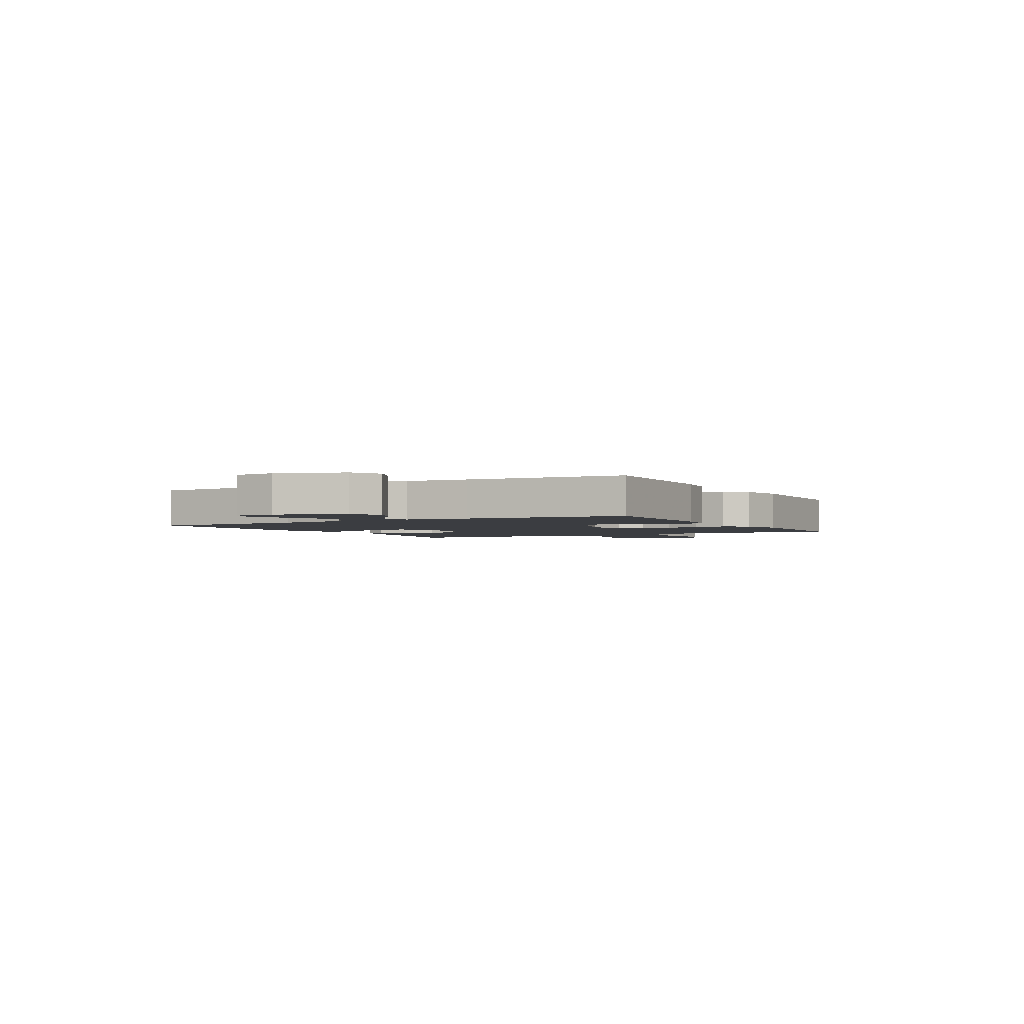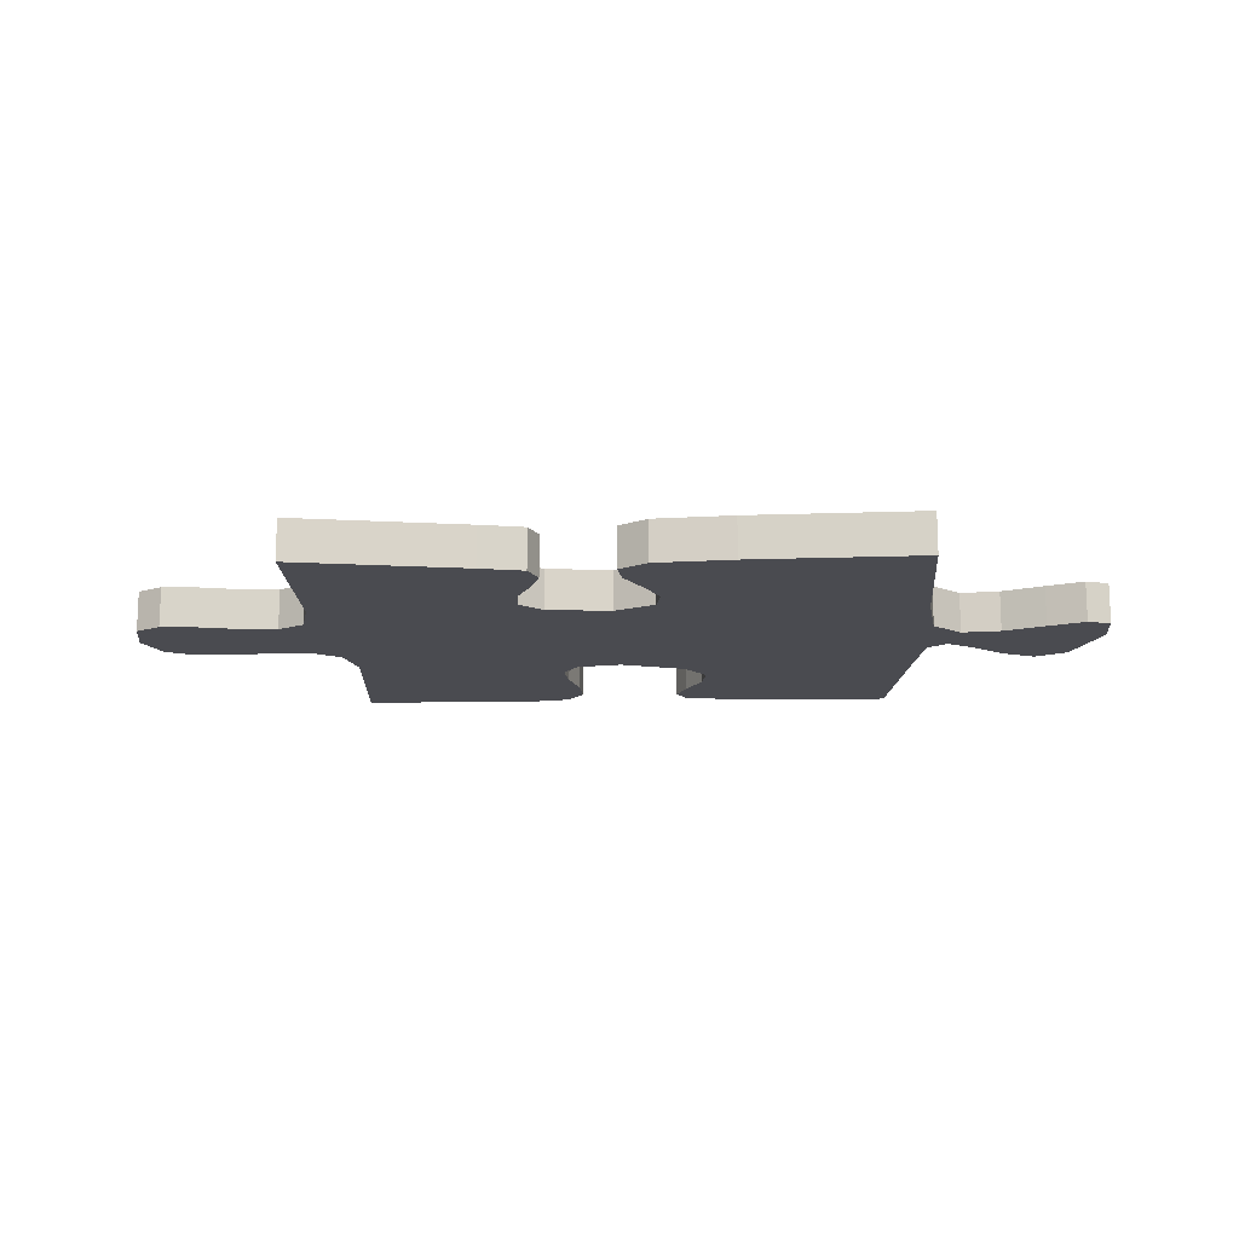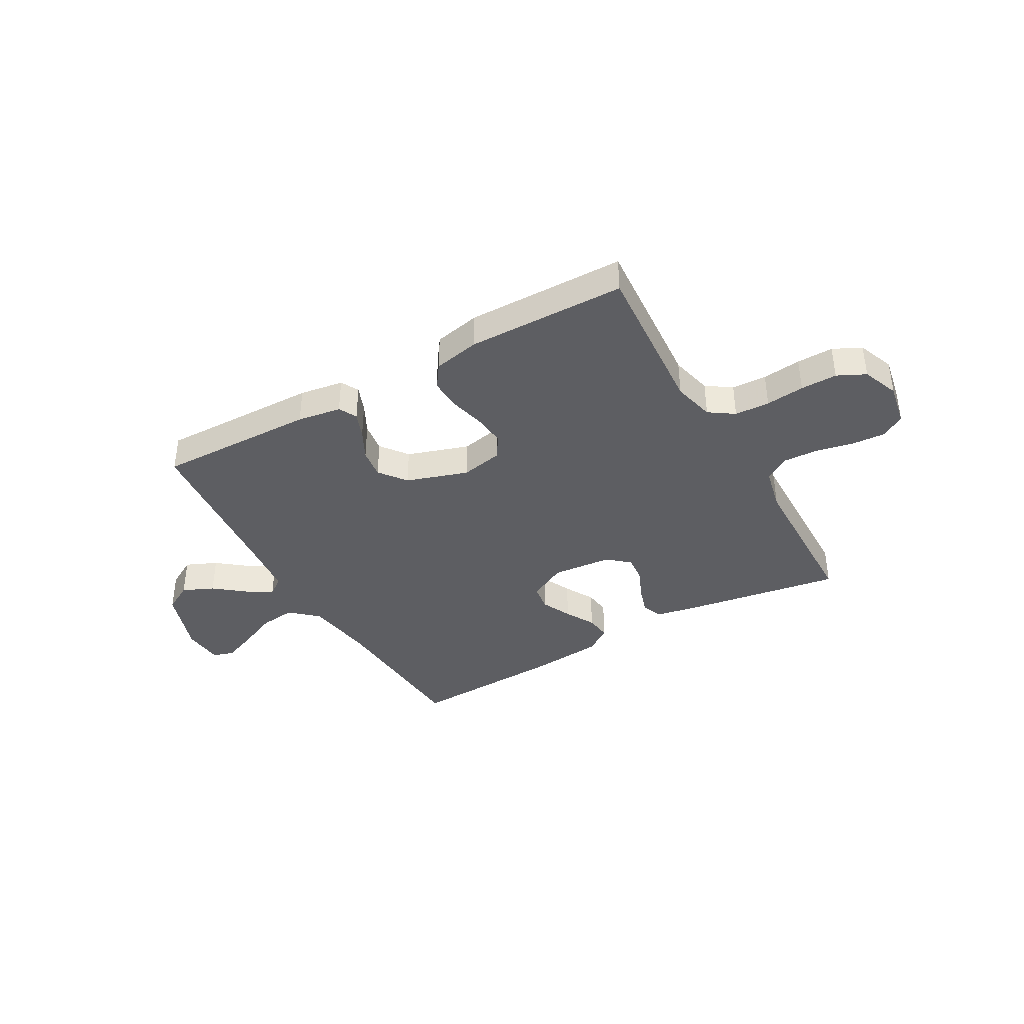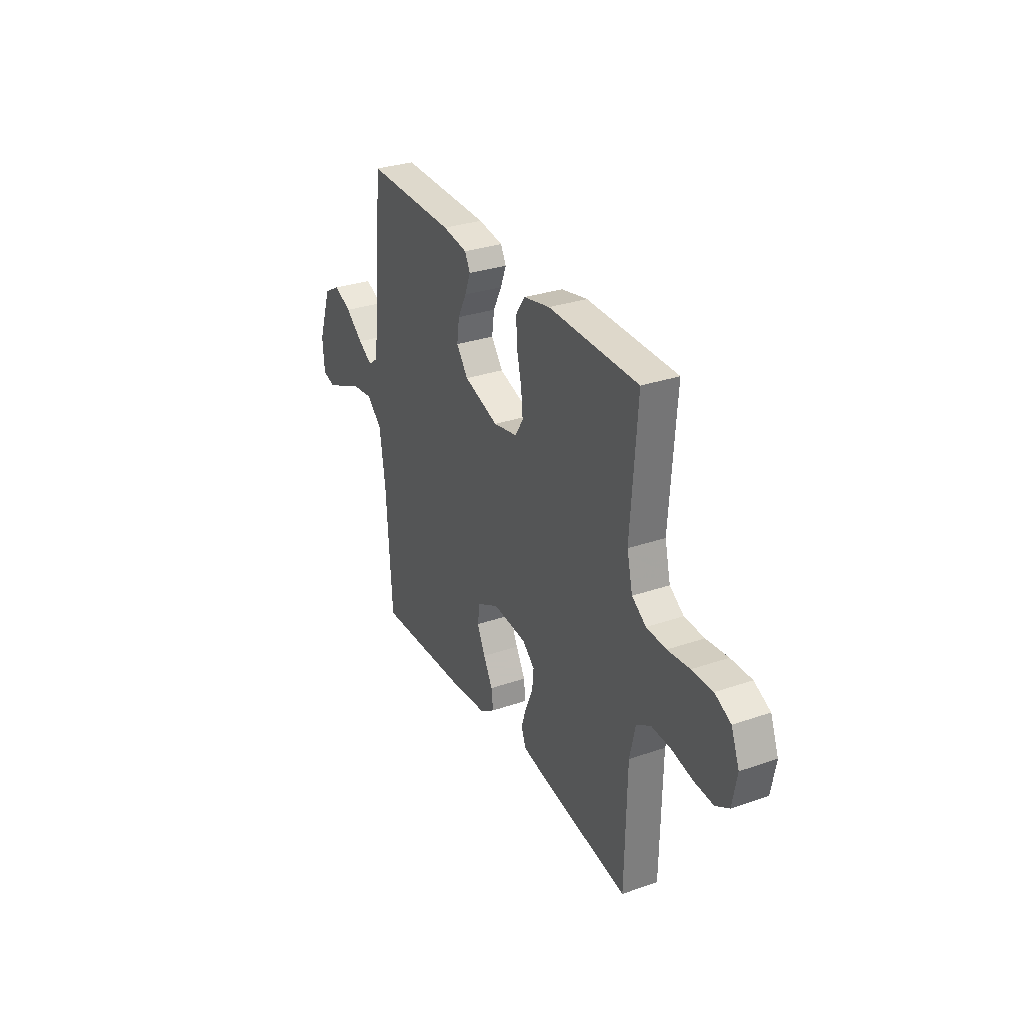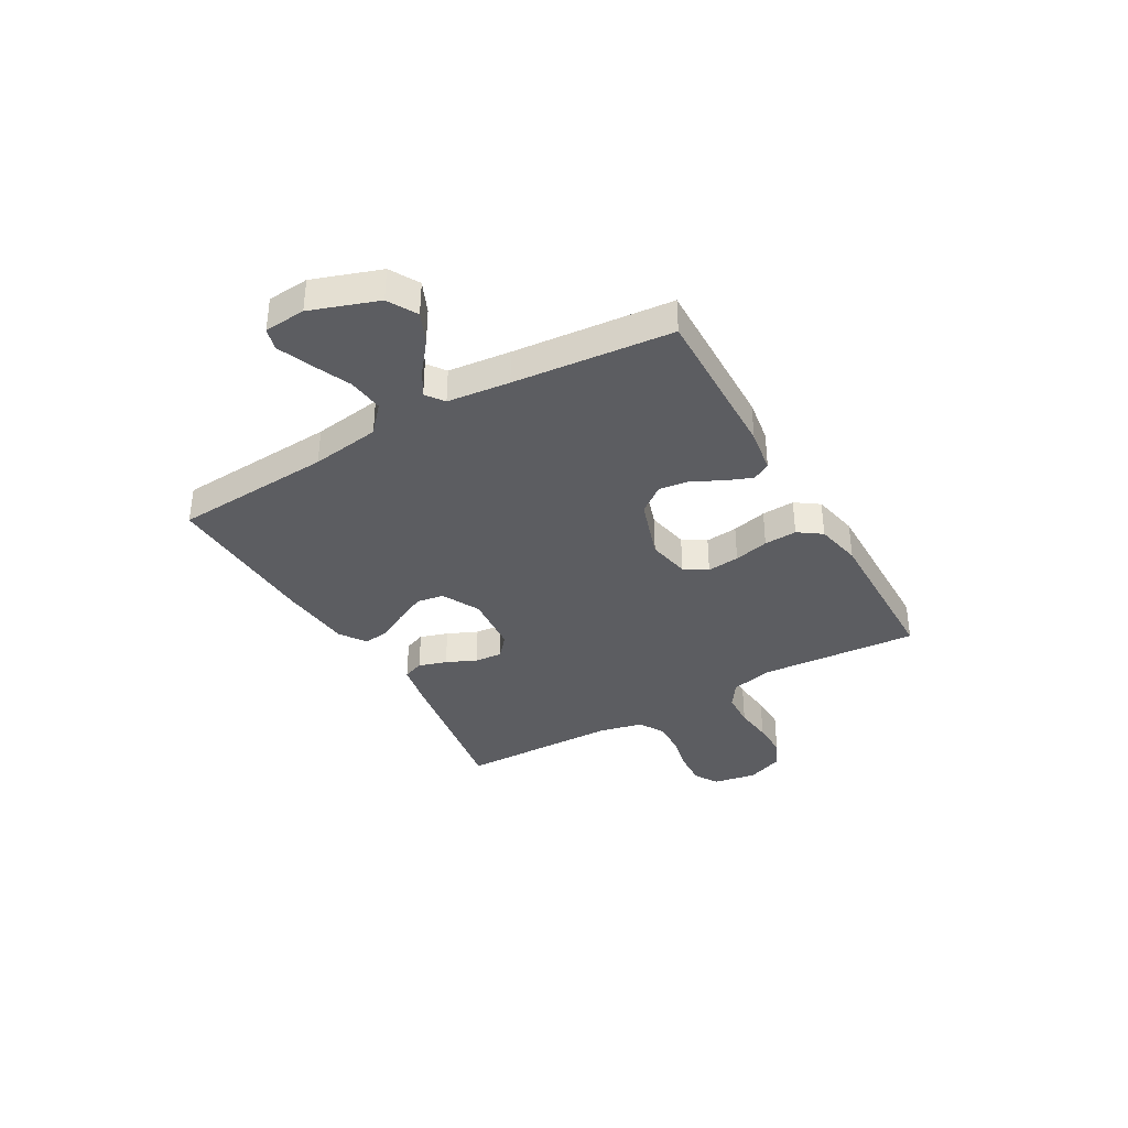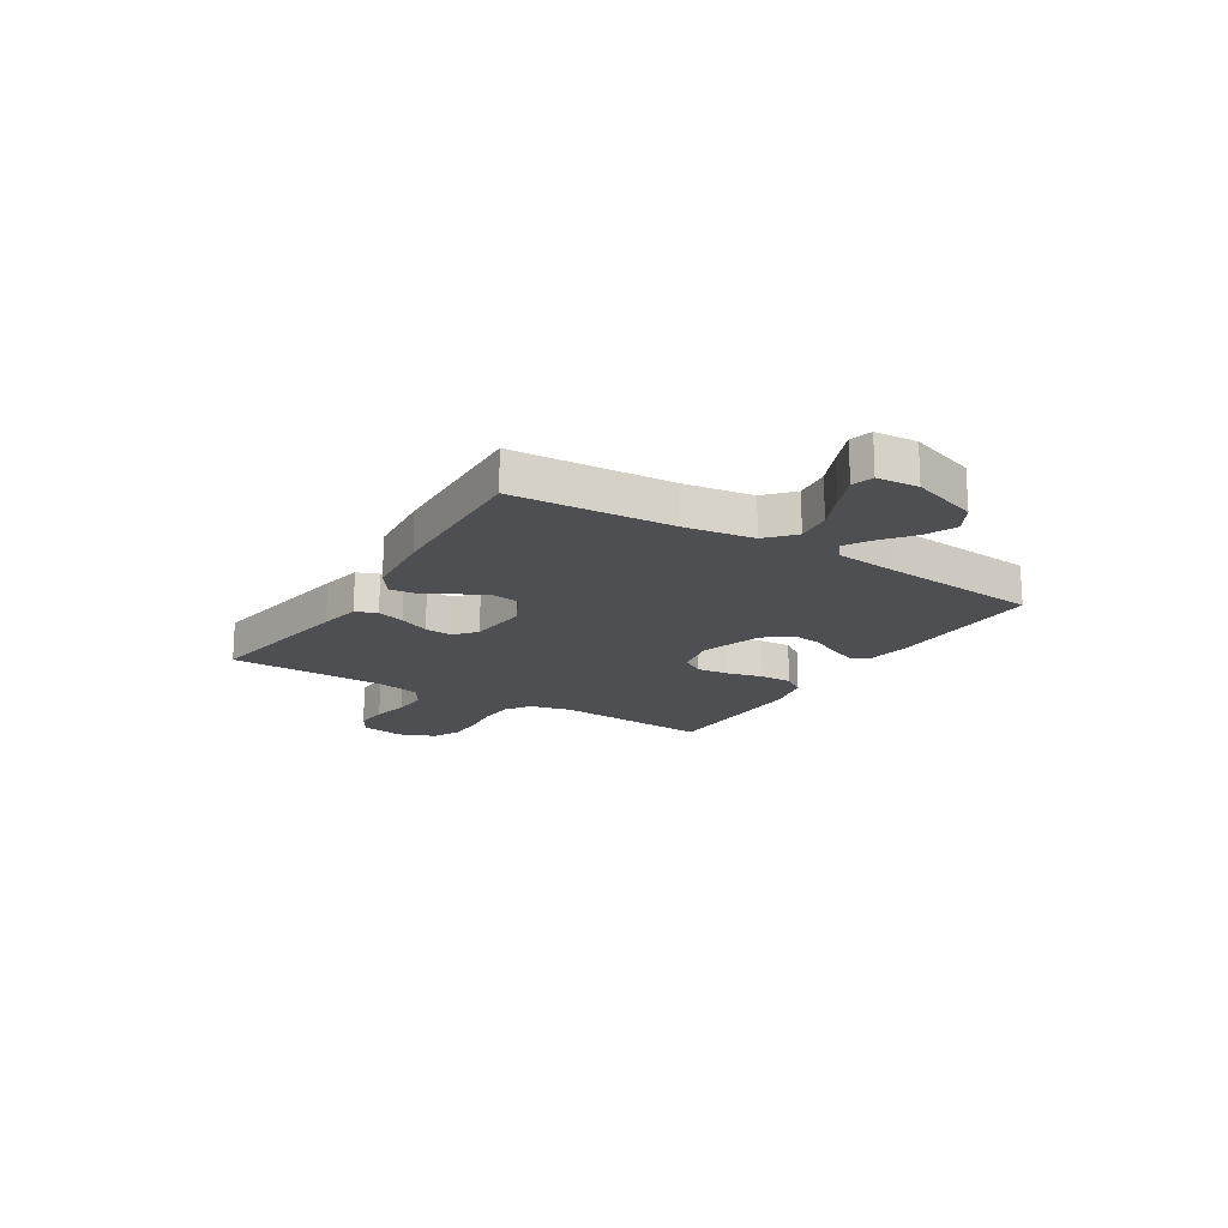
<metadata>
{"format":"obj","ext":"obj","renderer":"f3d","projection":"perspective","resolution":1024,"background":"white","views":[{"elev":-2.4,"azim":-61.1,"up":"+Y"},{"elev":-14.5,"azim":-178.0,"up":"+Y"},{"elev":-38.9,"azim":29.6,"up":"+Y"},{"elev":30.6,"azim":63.5,"up":"+Z"},{"elev":-36.7,"azim":-60.2,"up":"+Y"},{"elev":-17.6,"azim":-121.8,"up":"+Y"}]}
</metadata>
<code>
v 0.5 0.07 -0.5
v 0.2 0.07 -0.452
v 0.123 0.07 -0.437
v 0.107 0.07 -0.397
v 0.124 0.07 -0.344
v 0.149 0.07 -0.287
v 0.154 0.07 -0.235
v 0.113 0.07 -0.2
v 0 0.07 -0.19
v -0.072 0.07 -0.227
v -0.08 0.07 -0.278
v -0.053 0.07 -0.335
v -0.022 0.07 -0.391
v -0.016 0.07 -0.44
v -0.065 0.07 -0.474
v -0.2 0.07 -0.487
v -0.5 0.07 -0.5
v -0.519 0.07 -0.2
v -0.538 0.07 -0.07
v -0.589 0.07 -0.024
v -0.657 0.07 -0.032
v -0.729 0.07 -0.064
v -0.793 0.07 -0.09
v -0.834 0.07 -0.078
v -0.84 0.07 0
v -0.796 0.07 0.127
v -0.741 0.07 0.158
v -0.682 0.07 0.132
v -0.624 0.07 0.086
v -0.576 0.07 0.057
v -0.542 0.07 0.082
v -0.529 0.07 0.2
v -0.5 0.07 0.5
v -0.2 0.07 0.493
v -0.117 0.07 0.48
v -0.099 0.07 0.446
v -0.118 0.07 0.397
v -0.147 0.07 0.341
v -0.155 0.07 0.284
v -0.116 0.07 0.233
v 0 0.07 0.195
v 0.08 0.07 0.211
v 0.107 0.07 0.254
v 0.101 0.07 0.315
v 0.085 0.07 0.381
v 0.082 0.07 0.443
v 0.113 0.07 0.487
v 0.2 0.07 0.505
v 0.5 0.07 0.5
v 0.478 0.07 0.2
v 0.497 0.07 0.121
v 0.544 0.07 0.089
v 0.61 0.07 0.086
v 0.683 0.07 0.094
v 0.752 0.07 0.095
v 0.805 0.07 0.069
v 0.832 0.07 0
v 0.817 0.07 -0.082
v 0.772 0.07 -0.109
v 0.708 0.07 -0.105
v 0.638 0.07 -0.09
v 0.573 0.07 -0.087
v 0.525 0.07 -0.116
v 0.506 0.07 -0.2
v 0.5 0 -0.5
v 0.2 0 -0.452
v 0.123 0 -0.437
v 0.107 0 -0.397
v 0.124 0 -0.344
v 0.149 0 -0.287
v 0.154 0 -0.235
v 0.113 0 -0.2
v 0 0 -0.19
v -0.072 0 -0.227
v -0.08 0 -0.278
v -0.053 0 -0.335
v -0.022 0 -0.391
v -0.016 0 -0.44
v -0.065 0 -0.474
v -0.2 0 -0.487
v -0.5 0 -0.5
v -0.519 0 -0.2
v -0.538 0 -0.07
v -0.589 0 -0.024
v -0.657 0 -0.032
v -0.729 0 -0.064
v -0.793 0 -0.09
v -0.834 0 -0.078
v -0.84 0 0
v -0.796 0 0.127
v -0.741 0 0.158
v -0.682 0 0.132
v -0.624 0 0.086
v -0.576 0 0.057
v -0.542 0 0.082
v -0.529 0 0.2
v -0.5 0 0.5
v -0.2 0 0.493
v -0.117 0 0.48
v -0.099 0 0.446
v -0.118 0 0.397
v -0.147 0 0.341
v -0.155 0 0.284
v -0.116 0 0.233
v 0 0 0.195
v 0.08 0 0.211
v 0.107 0 0.254
v 0.101 0 0.315
v 0.085 0 0.381
v 0.082 0 0.443
v 0.113 0 0.487
v 0.2 0 0.505
v 0.5 0 0.5
v 0.478 0 0.2
v 0.497 0 0.121
v 0.544 0 0.089
v 0.61 0 0.086
v 0.683 0 0.094
v 0.752 0 0.095
v 0.805 0 0.069
v 0.832 0 0
v 0.817 0 -0.082
v 0.772 0 -0.109
v 0.708 0 -0.105
v 0.638 0 -0.09
v 0.573 0 -0.087
v 0.525 0 -0.116
v 0.506 0 -0.2
f 59 60 61
f 58 59 61
f 57 58 61
f 56 57 61
f 55 56 61
f 54 55 61
f 53 54 61
f 52 53 61 62
f 51 52 62 63
f 48 49 50
f 47 48 50
f 46 47 50
f 45 46 50
f 44 45 50
f 51 63 64
f 50 51 64
f 44 50 64
f 43 44 64
f 36 37 38
f 35 36 38
f 34 35 38
f 33 34 38
f 32 33 38
f 31 32 38 39
f 30 31 39 40
f 27 28 29
f 26 27 29
f 25 26 29
f 24 25 29
f 23 24 29
f 22 23 29
f 21 22 29
f 20 21 29 30
f 30 40 41
f 20 30 41
f 19 20 41
f 16 17 18
f 15 16 18
f 14 15 18
f 13 14 18
f 12 13 18
f 11 12 18 19
f 4 5 6
f 3 4 6
f 2 3 6
f 1 2 6
f 64 1 6
f 64 6 7
f 64 7 8
f 43 64 8
f 42 43 8
f 41 42 8 9
f 19 41 9 10
f 10 11 19
f 125 124 123
f 125 123 122
f 125 122 121
f 125 121 120
f 125 120 119
f 125 119 118
f 125 118 117
f 126 125 117 116
f 127 126 116 115
f 114 113 112
f 114 112 111
f 114 111 110
f 114 110 109
f 114 109 108
f 128 127 115
f 128 115 114
f 128 114 108
f 128 108 107
f 102 101 100
f 102 100 99
f 102 99 98
f 102 98 97
f 102 97 96
f 103 102 96 95
f 104 103 95 94
f 93 92 91
f 93 91 90
f 93 90 89
f 93 89 88
f 93 88 87
f 93 87 86
f 93 86 85
f 94 93 85 84
f 105 104 94
f 105 94 84
f 105 84 83
f 82 81 80
f 82 80 79
f 82 79 78
f 82 78 77
f 82 77 76
f 83 82 76 75
f 70 69 68
f 70 68 67
f 70 67 66
f 70 66 65
f 70 65 128
f 71 70 128
f 72 71 128
f 72 128 107
f 72 107 106
f 73 72 106 105
f 74 73 105 83
f 83 75 74
f 1 65 66 2
f 2 66 67 3
f 3 67 68 4
f 4 68 69 5
f 5 69 70 6
f 6 70 71 7
f 7 71 72 8
f 8 72 73 9
f 9 73 74 10
f 10 74 75 11
f 11 75 76 12
f 12 76 77 13
f 13 77 78 14
f 14 78 79 15
f 15 79 80 16
f 16 80 81 17
f 17 81 82 18
f 18 82 83 19
f 19 83 84 20
f 20 84 85 21
f 21 85 86 22
f 22 86 87 23
f 23 87 88 24
f 24 88 89 25
f 25 89 90 26
f 26 90 91 27
f 27 91 92 28
f 28 92 93 29
f 29 93 94 30
f 30 94 95 31
f 31 95 96 32
f 32 96 97 33
f 33 97 98 34
f 34 98 99 35
f 35 99 100 36
f 36 100 101 37
f 37 101 102 38
f 38 102 103 39
f 39 103 104 40
f 40 104 105 41
f 41 105 106 42
f 42 106 107 43
f 43 107 108 44
f 44 108 109 45
f 45 109 110 46
f 46 110 111 47
f 47 111 112 48
f 48 112 113 49
f 49 113 114 50
f 50 114 115 51
f 51 115 116 52
f 52 116 117 53
f 53 117 118 54
f 54 118 119 55
f 55 119 120 56
f 56 120 121 57
f 57 121 122 58
f 58 122 123 59
f 59 123 124 60
f 60 124 125 61
f 61 125 126 62
f 62 126 127 63
f 63 127 128 64
f 64 128 65 1

</code>
